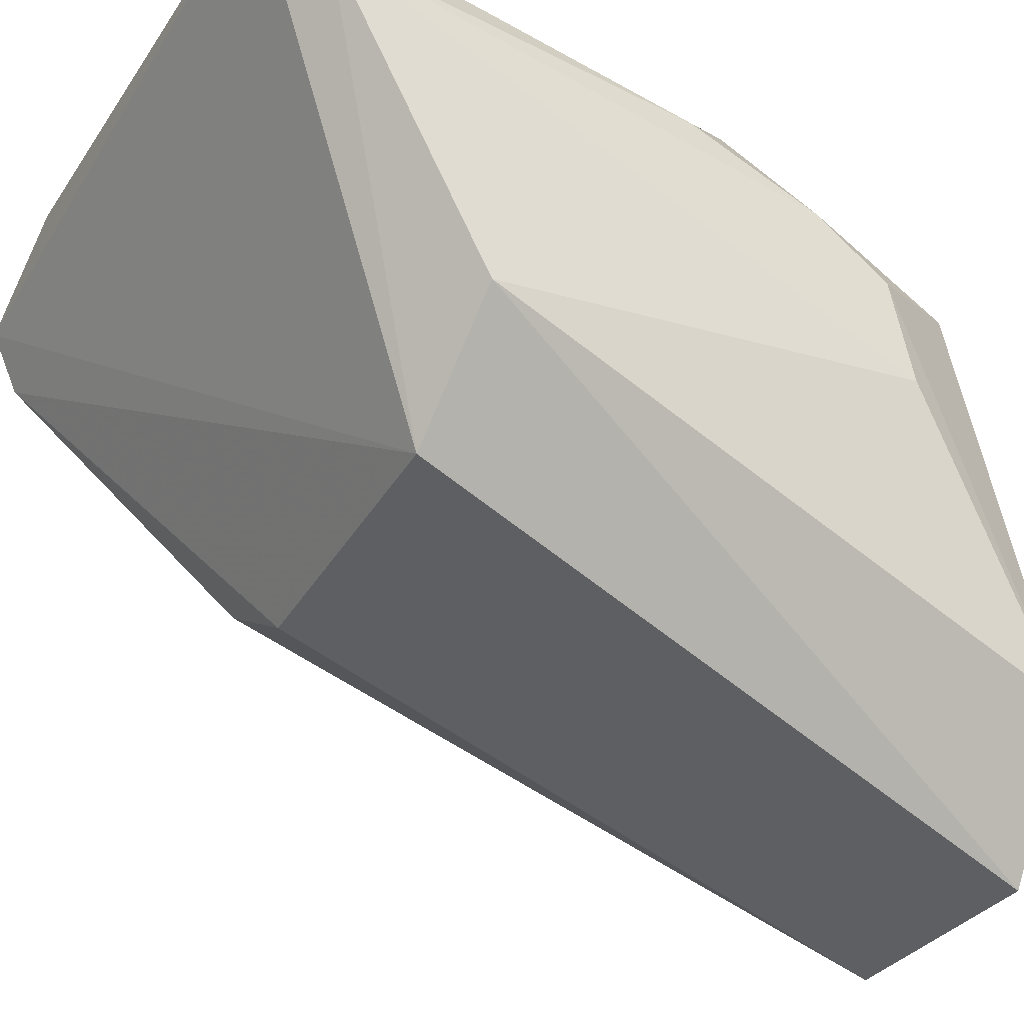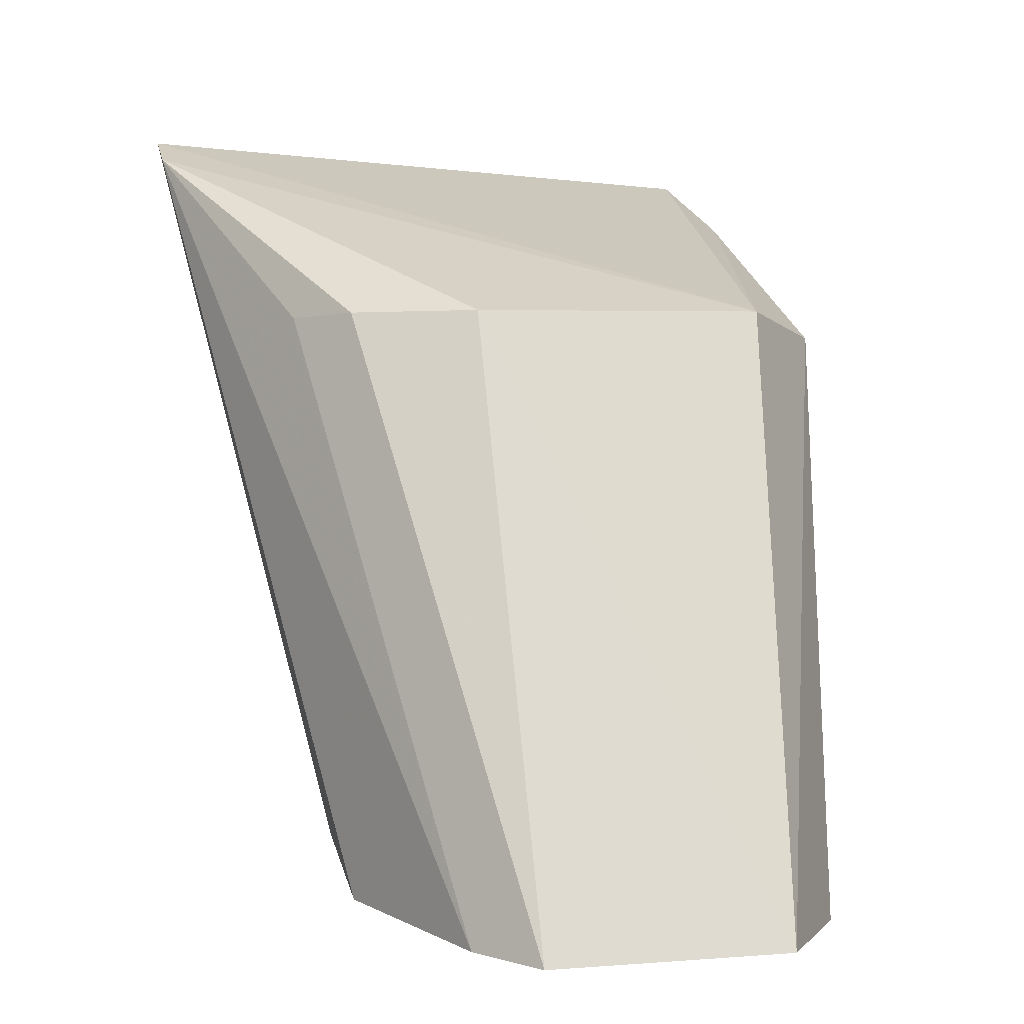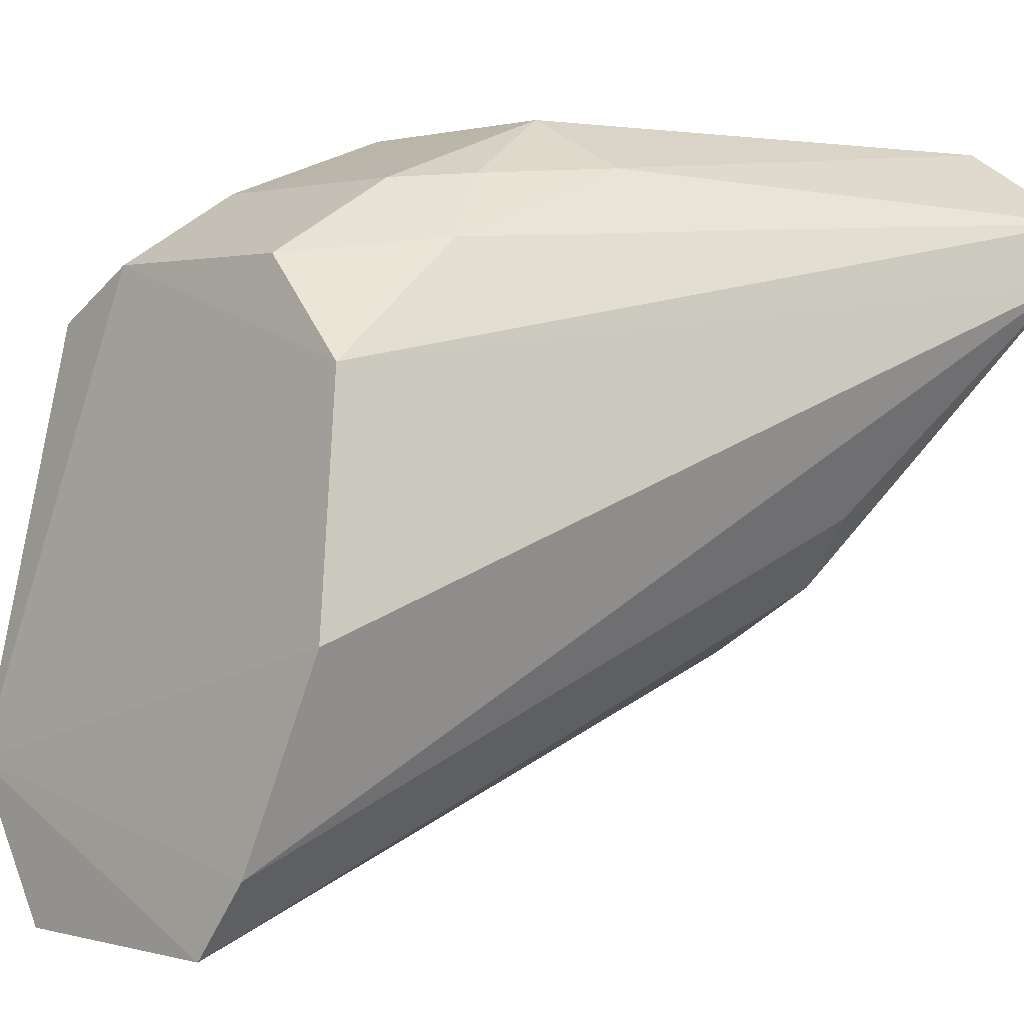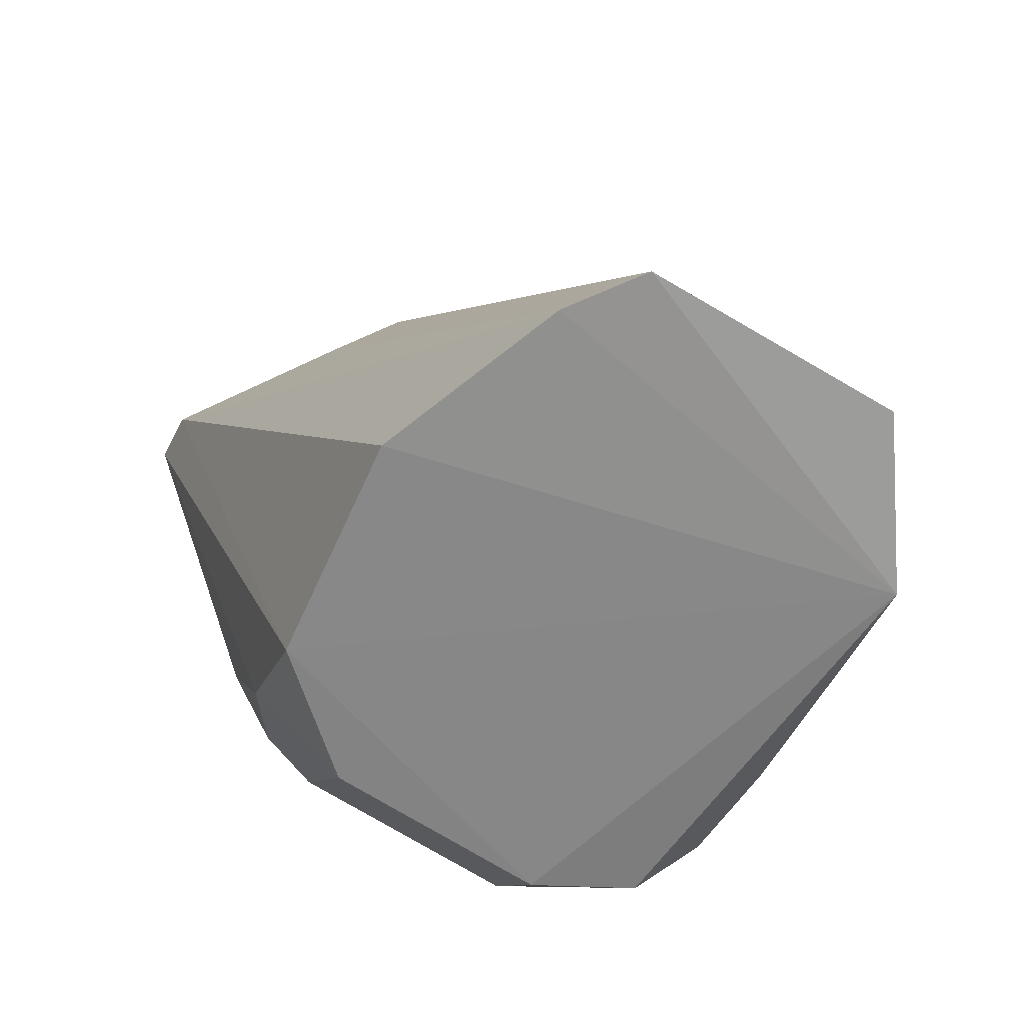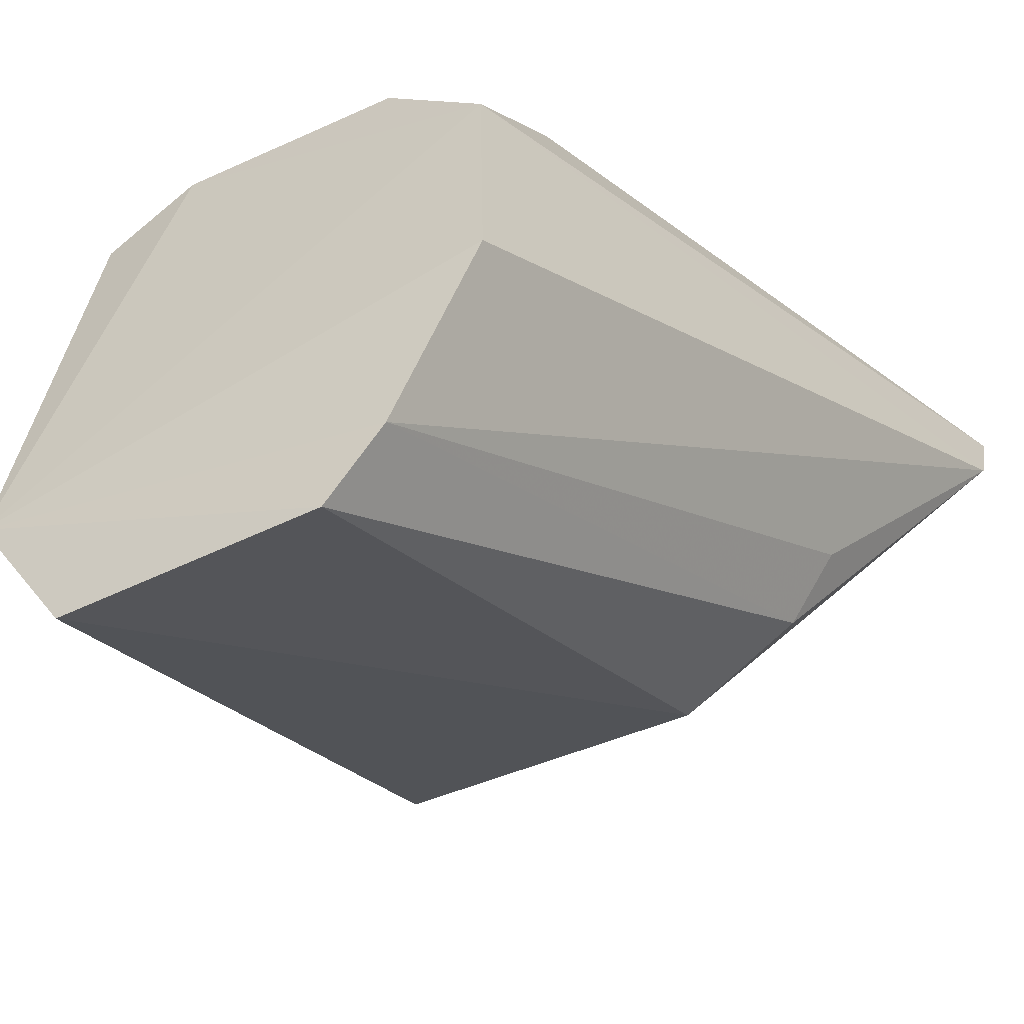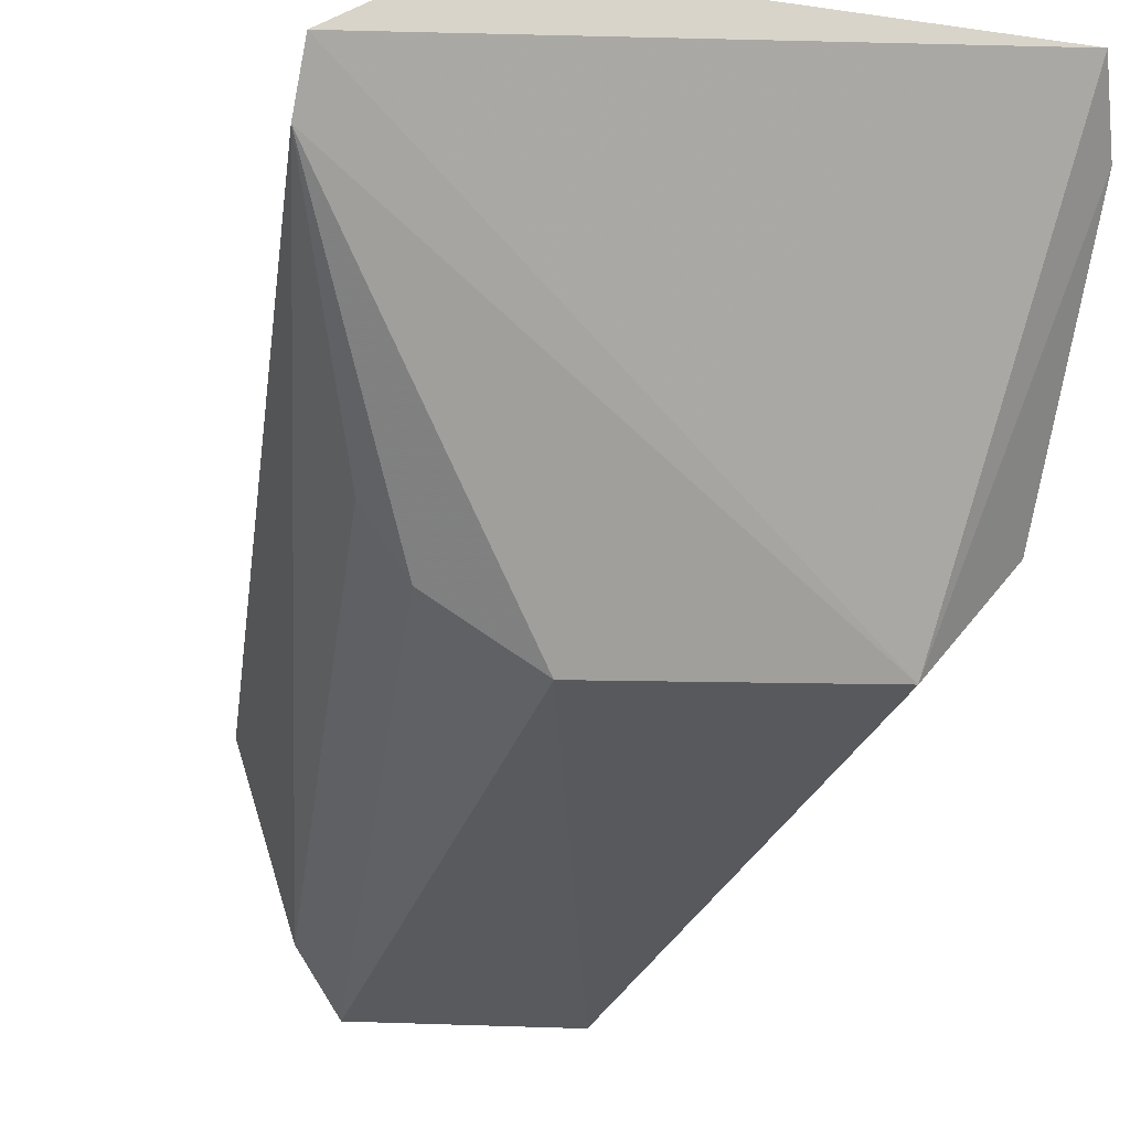
<metadata>
{"format":"obj","ext":"obj","renderer":"f3d","projection":"perspective","resolution":1024,"background":"white","views":[{"elev":-31.2,"azim":-117.6,"up":"+Z"},{"elev":-1.3,"azim":163.1,"up":"+Y"},{"elev":0.8,"azim":47.1,"up":"+Z"},{"elev":-72.1,"azim":149.0,"up":"+Y"},{"elev":-42.1,"azim":29.7,"up":"+Z"},{"elev":-12.3,"azim":161.0,"up":"+Z"}]}
</metadata>
<code>
v 0.04852 -0.3786 0.3447
v 0.05449 -0.3874 0.2944
v 0.08596 -0.2079 0.3776
v -0.05657 -0.2102 0.3943
v -0.04735 -0.3924 0.2672
v 0.02508 -0.3075 0.3963
v 0.08673 -0.2142 0.3643
v 0.04706 -0.3061 0.3848
v 0.05966 -0.2096 0.3941
v -0.0424 -0.3749 0.3552
v 0.02886 -0.3948 0.2367
v -0.03919 -0.2554 0.2891
v 0.0366 -0.3341 0.3826
v 0.04583 -0.3477 0.369
v 0.0148 -0.2539 0.3974
v -0.02309 -0.3747 0.3661
v -0.0562 -0.3518 0.3487
v 0.0396 -0.3931 0.2523
v 0.02848 -0.2574 0.2864
v -0.0256 -0.3938 0.2362
v -0.06258 -0.2587 0.3143
v 0.02447 -0.3744 0.3657
v -0.02468 -0.3075 0.3964
v 0.02733 -0.2666 0.397
v 0.05378 -0.2573 0.3011
v -0.06406 -0.2234 0.3783
v -0.05743 -0.356 0.3255
v 0.02511 -0.3469 0.3818
v -0.02383 -0.3472 0.3822
v -0.04497 -0.3208 0.3825
v 0.06391 -0.2574 0.3155
v -0.0561 -0.3358 0.3607
v -0.05572 -0.3069 0.3736
f 5 2 1
f 7 1 2
f 7 3 1
f 9 3 4
f 9 8 3
f 9 6 8
f 12 4 3
f 12 3 7
f 13 8 6
f 14 1 3
f 14 3 8
f 14 8 13
f 15 9 4
f 16 10 5
f 16 5 1
f 17 5 10
f 18 7 2
f 18 2 5
f 18 5 11
f 19 12 7
f 20 11 5
f 20 19 11
f 20 12 19
f 21 20 5
f 21 12 20
f 22 14 13
f 22 1 14
f 22 16 1
f 23 15 4
f 23 6 15
f 24 15 6
f 24 6 9
f 24 9 15
f 25 18 11
f 25 19 7
f 25 11 19
f 26 4 12
f 26 12 21
f 27 21 5
f 27 5 17
f 27 26 21
f 27 17 26
f 28 22 13
f 28 13 6
f 28 16 22
f 29 10 16
f 29 16 28
f 29 28 6
f 29 6 23
f 30 29 23
f 30 10 29
f 30 23 4
f 31 25 7
f 31 7 18
f 31 18 25
f 32 17 10
f 32 10 30
f 32 26 17
f 33 32 30
f 33 30 4
f 33 4 26
f 33 26 32

</code>
